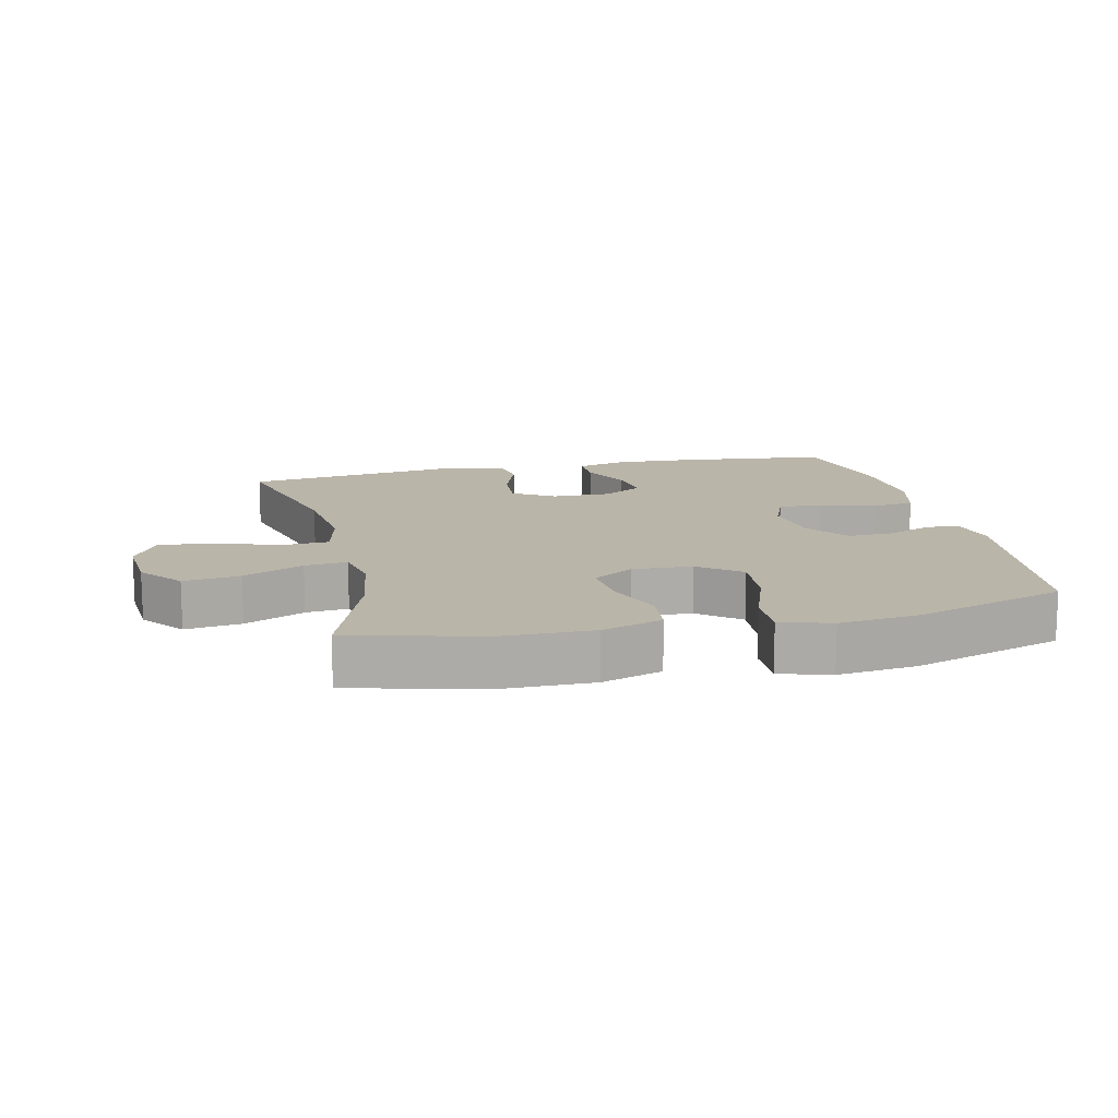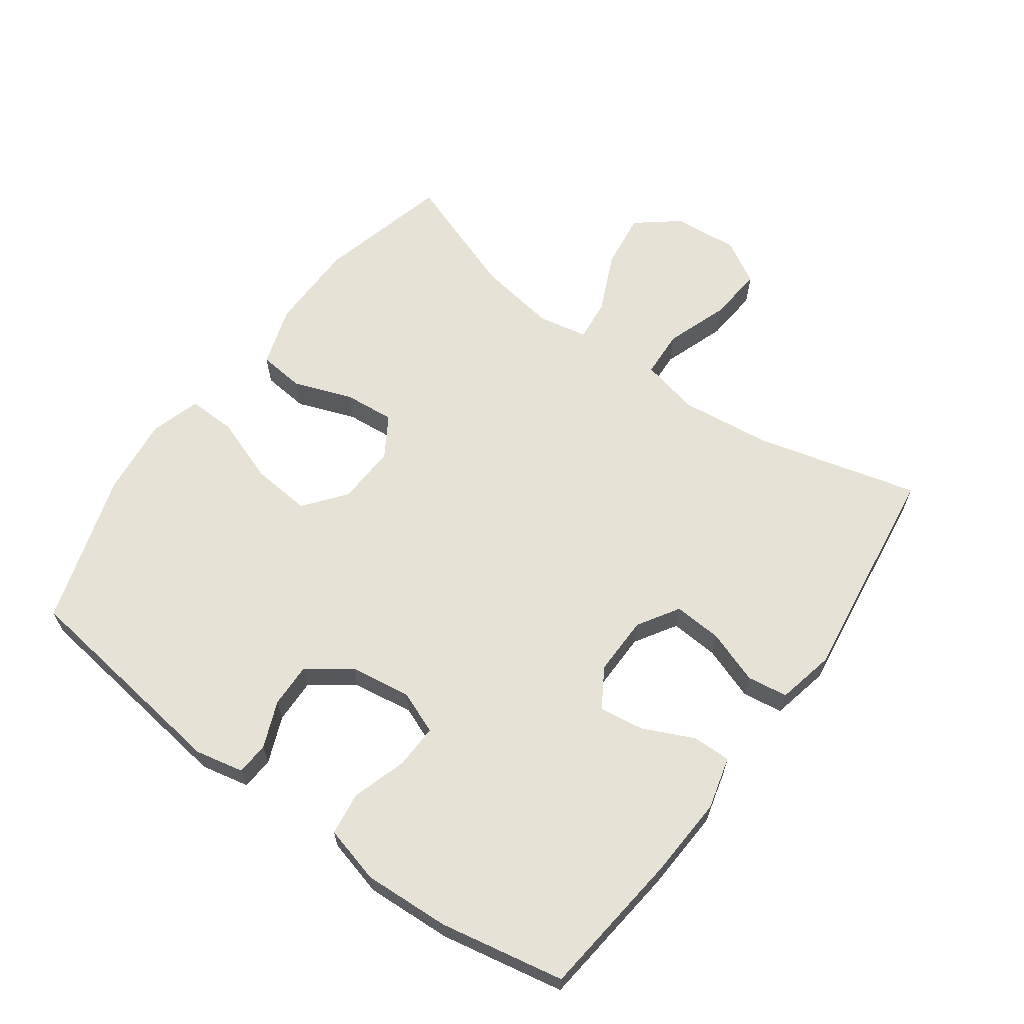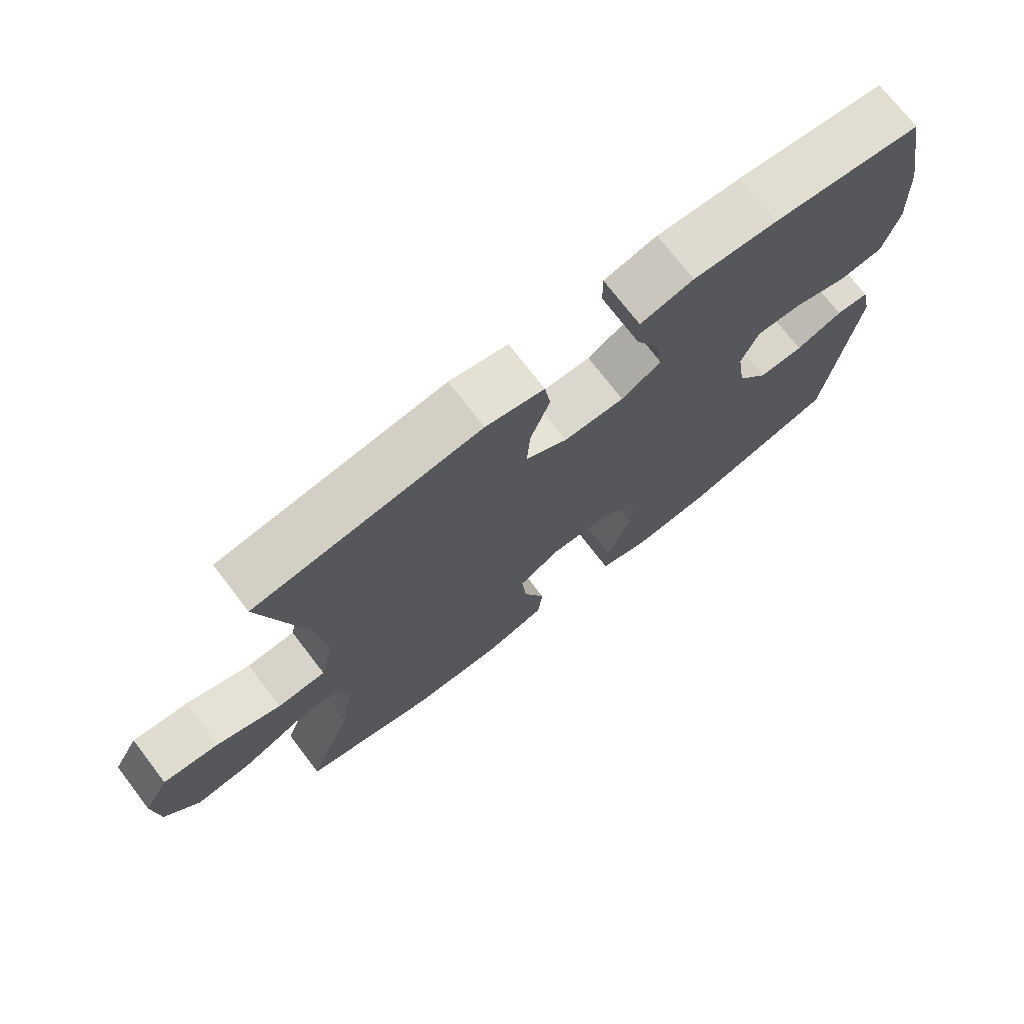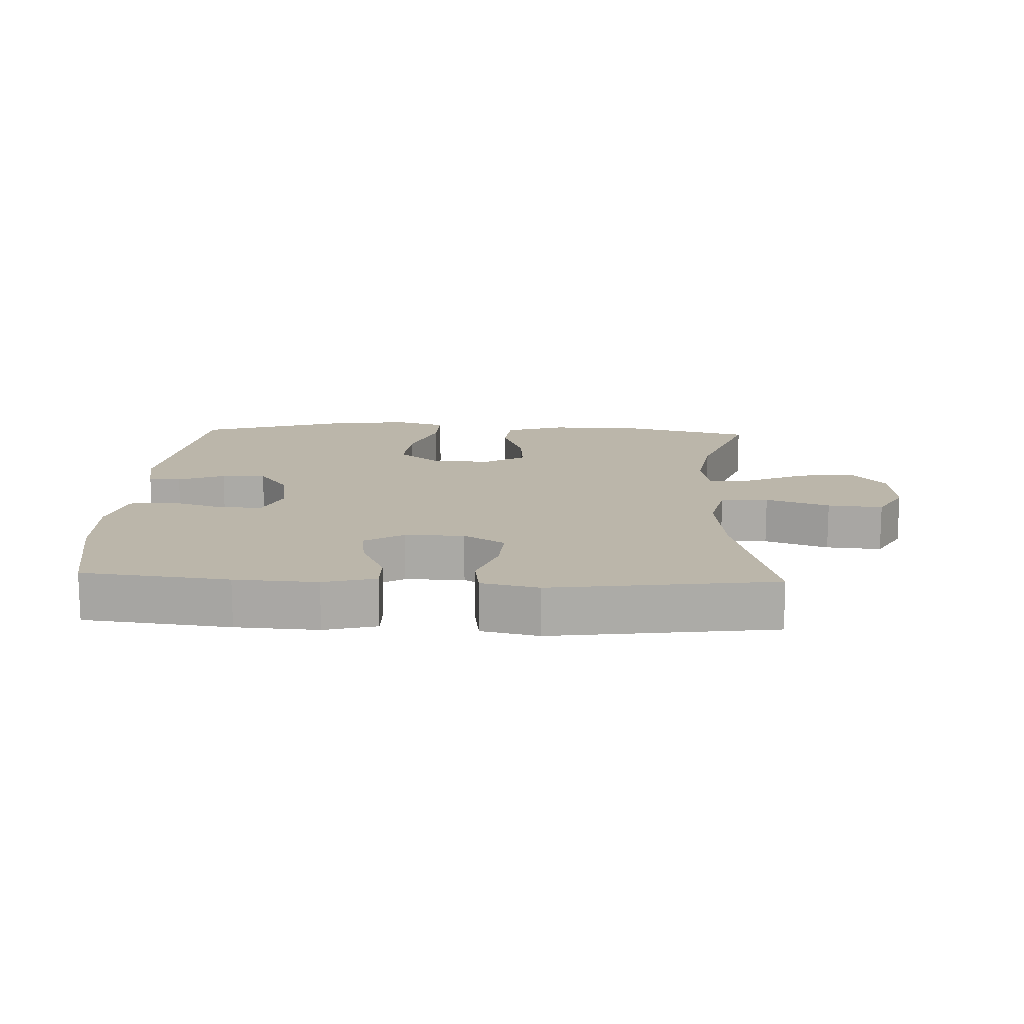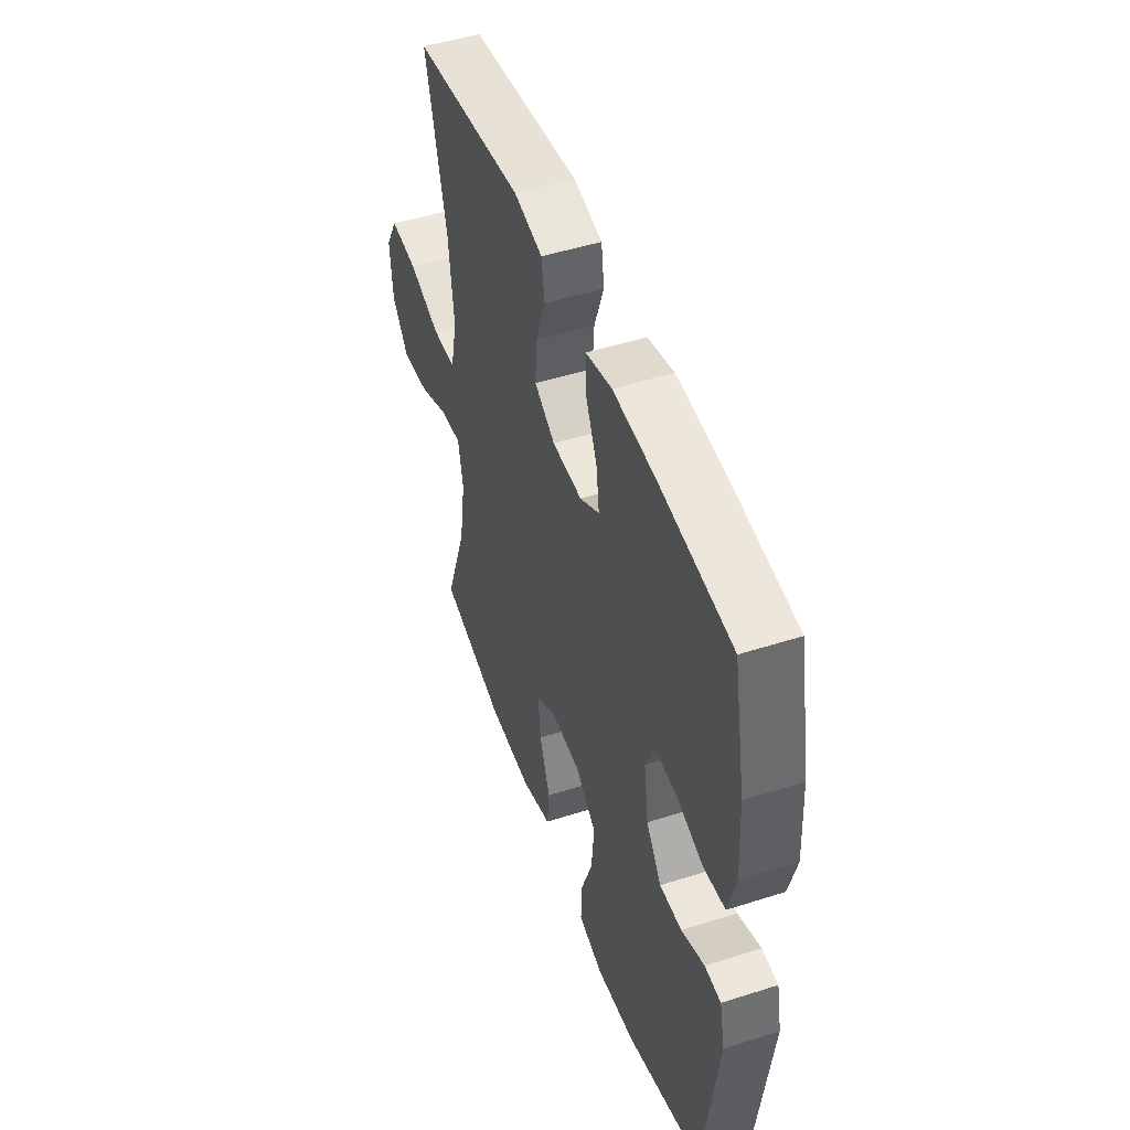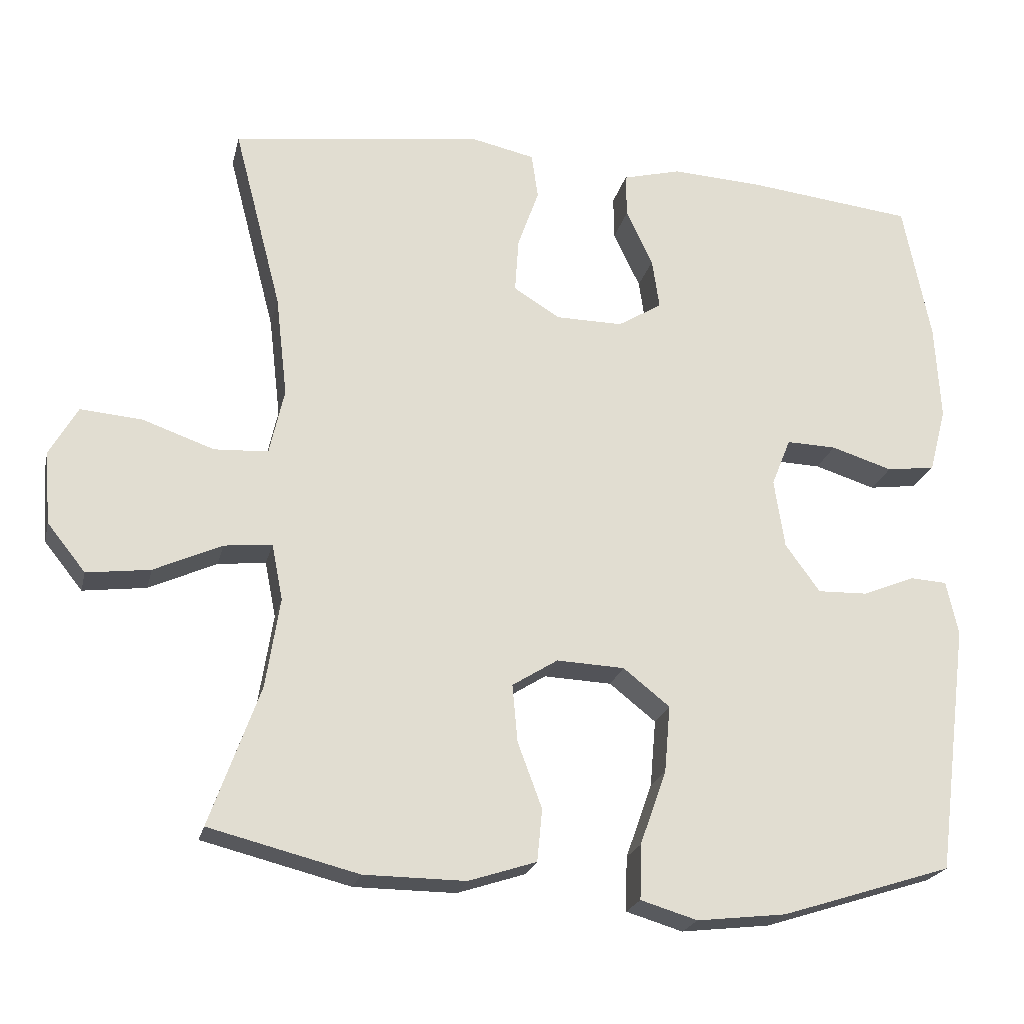
<metadata>
{"format":"obj","ext":"obj","renderer":"f3d","projection":"perspective","resolution":1024,"background":"white","views":[{"elev":13.6,"azim":167.1,"up":"+Y"},{"elev":63.6,"azim":-54.0,"up":"+Y"},{"elev":73.3,"azim":142.5,"up":"+Z"},{"elev":14.1,"azim":2.6,"up":"+Y"},{"elev":48.8,"azim":-109.6,"up":"+Z"},{"elev":-22.1,"azim":167.1,"up":"+Z"}]}
</metadata>
<code>
v 0.5 0.07 -0.5
v 0.298 0.07 -0.551
v 0.16 0.07 -0.552
v 0.068 0.07 -0.522
v 0.061 0.07 -0.451
v 0.094 0.07 -0.362
v 0.101 0.07 -0.284
v 0.039 0.07 -0.245
v -0.053 0.07 -0.249
v -0.116 0.07 -0.299
v -0.108 0.07 -0.39
v -0.072 0.07 -0.491
v -0.07 0.07 -0.565
v -0.147 0.07 -0.588
v -0.268 0.07 -0.574
v -0.5 0.07 -0.5
v -0.544 0.07 -0.161
v -0.528 0.07 -0.087
v -0.478 0.07 -0.084
v -0.407 0.07 -0.113
v -0.339 0.07 -0.115
v -0.292 0.07 -0.05
v -0.278 0.07 0.044
v -0.304 0.07 0.109
v -0.372 0.07 0.107
v -0.455 0.07 0.081
v -0.521 0.07 0.09
v -0.544 0.07 0.178
v -0.537 0.07 0.31
v -0.5 0.07 0.5
v -0.276 0.07 0.525
v -0.15 0.07 0.532
v -0.07 0.07 0.511
v -0.071 0.07 0.452
v -0.107 0.07 0.375
v -0.117 0.07 0.306
v -0.057 0.07 0.269
v 0.034 0.07 0.27
v 0.097 0.07 0.309
v 0.092 0.07 0.383
v 0.063 0.07 0.465
v 0.072 0.07 0.527
v 0.16 0.07 0.546
v 0.5 0.07 0.5
v 0.435 0.07 0.25
v 0.419 0.07 0.112
v 0.439 0.07 0.022
v 0.512 0.07 0.018
v 0.609 0.07 0.052
v 0.693 0.07 0.059
v 0.731 0.07 -0.008
v 0.723 0.07 -0.107
v 0.671 0.07 -0.172
v 0.585 0.07 -0.161
v 0.493 0.07 -0.119
v 0.428 0.07 -0.112
v 0.413 0.07 -0.188
v 0.432 0.07 -0.31
v 0.5 0 -0.5
v 0.298 0 -0.551
v 0.16 0 -0.552
v 0.068 0 -0.522
v 0.061 0 -0.451
v 0.094 0 -0.362
v 0.101 0 -0.284
v 0.039 0 -0.245
v -0.053 0 -0.249
v -0.116 0 -0.299
v -0.108 0 -0.39
v -0.072 0 -0.491
v -0.07 0 -0.565
v -0.147 0 -0.588
v -0.268 0 -0.574
v -0.5 0 -0.5
v -0.544 0 -0.161
v -0.528 0 -0.087
v -0.478 0 -0.084
v -0.407 0 -0.113
v -0.339 0 -0.115
v -0.292 0 -0.05
v -0.278 0 0.044
v -0.304 0 0.109
v -0.372 0 0.107
v -0.455 0 0.081
v -0.521 0 0.09
v -0.544 0 0.178
v -0.537 0 0.31
v -0.5 0 0.5
v -0.276 0 0.525
v -0.15 0 0.532
v -0.07 0 0.511
v -0.071 0 0.452
v -0.107 0 0.375
v -0.117 0 0.306
v -0.057 0 0.269
v 0.034 0 0.27
v 0.097 0 0.309
v 0.092 0 0.383
v 0.063 0 0.465
v 0.072 0 0.527
v 0.16 0 0.546
v 0.5 0 0.5
v 0.435 0 0.25
v 0.419 0 0.112
v 0.439 0 0.022
v 0.512 0 0.018
v 0.609 0 0.052
v 0.693 0 0.059
v 0.731 0 -0.008
v 0.723 0 -0.107
v 0.671 0 -0.172
v 0.585 0 -0.161
v 0.493 0 -0.119
v 0.428 0 -0.112
v 0.413 0 -0.188
v 0.432 0 -0.31
f 53 54 55
f 52 53 55
f 51 52 55
f 50 51 55
f 49 50 55
f 48 49 55
f 47 48 55 56
f 46 47 56 57
f 43 44 45
f 42 43 45
f 41 42 45
f 40 41 45
f 39 40 45 46
f 38 39 46 57
f 33 34 35
f 32 33 35
f 31 32 35
f 30 31 35
f 29 30 35
f 28 29 35
f 27 28 35
f 26 27 35
f 25 26 35
f 24 25 35 36
f 23 24 36 37
f 18 19 20
f 17 18 20
f 16 17 20
f 15 16 20
f 14 15 20
f 13 14 20
f 12 13 20
f 11 12 20
f 10 11 20 21
f 9 10 21 22
f 4 5 6
f 3 4 6
f 2 3 6
f 1 2 6
f 58 1 6
f 58 6 7
f 57 58 7 8
f 37 38 57
f 23 37 57
f 22 23 57
f 9 22 57
f 8 9 57
f 113 112 111
f 113 111 110
f 113 110 109
f 113 109 108
f 113 108 107
f 113 107 106
f 114 113 106 105
f 115 114 105 104
f 103 102 101
f 103 101 100
f 103 100 99
f 103 99 98
f 104 103 98 97
f 115 104 97 96
f 93 92 91
f 93 91 90
f 93 90 89
f 93 89 88
f 93 88 87
f 93 87 86
f 93 86 85
f 93 85 84
f 93 84 83
f 94 93 83 82
f 95 94 82 81
f 78 77 76
f 78 76 75
f 78 75 74
f 78 74 73
f 78 73 72
f 78 72 71
f 78 71 70
f 78 70 69
f 79 78 69 68
f 80 79 68 67
f 64 63 62
f 64 62 61
f 64 61 60
f 64 60 59
f 64 59 116
f 65 64 116
f 66 65 116 115
f 115 96 95
f 115 95 81
f 115 81 80
f 115 80 67
f 115 67 66
f 1 59 60 2
f 2 60 61 3
f 3 61 62 4
f 4 62 63 5
f 5 63 64 6
f 6 64 65 7
f 7 65 66 8
f 8 66 67 9
f 9 67 68 10
f 10 68 69 11
f 11 69 70 12
f 12 70 71 13
f 13 71 72 14
f 14 72 73 15
f 15 73 74 16
f 16 74 75 17
f 17 75 76 18
f 18 76 77 19
f 19 77 78 20
f 20 78 79 21
f 21 79 80 22
f 22 80 81 23
f 23 81 82 24
f 24 82 83 25
f 25 83 84 26
f 26 84 85 27
f 27 85 86 28
f 28 86 87 29
f 29 87 88 30
f 30 88 89 31
f 31 89 90 32
f 32 90 91 33
f 33 91 92 34
f 34 92 93 35
f 35 93 94 36
f 36 94 95 37
f 37 95 96 38
f 38 96 97 39
f 39 97 98 40
f 40 98 99 41
f 41 99 100 42
f 42 100 101 43
f 43 101 102 44
f 44 102 103 45
f 45 103 104 46
f 46 104 105 47
f 47 105 106 48
f 48 106 107 49
f 49 107 108 50
f 50 108 109 51
f 51 109 110 52
f 52 110 111 53
f 53 111 112 54
f 54 112 113 55
f 55 113 114 56
f 56 114 115 57
f 57 115 116 58
f 58 116 59 1

</code>
